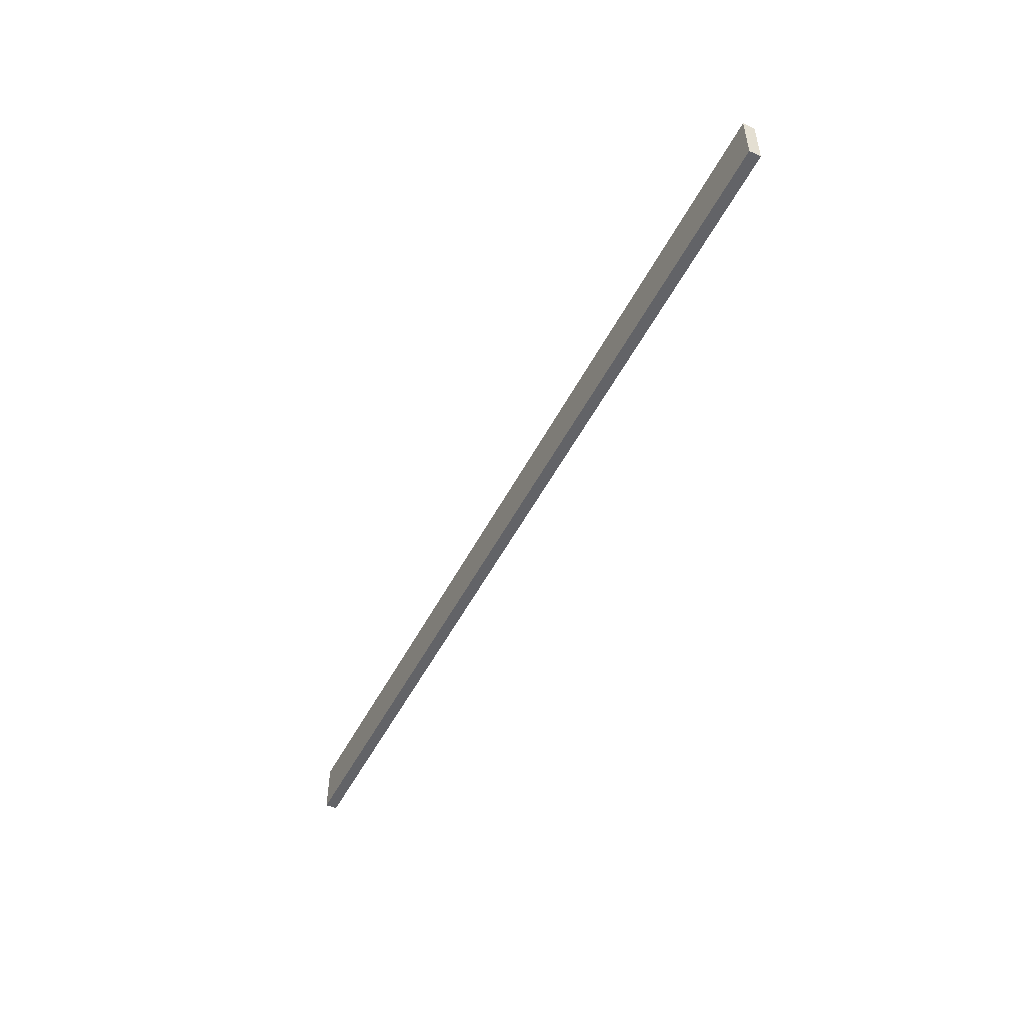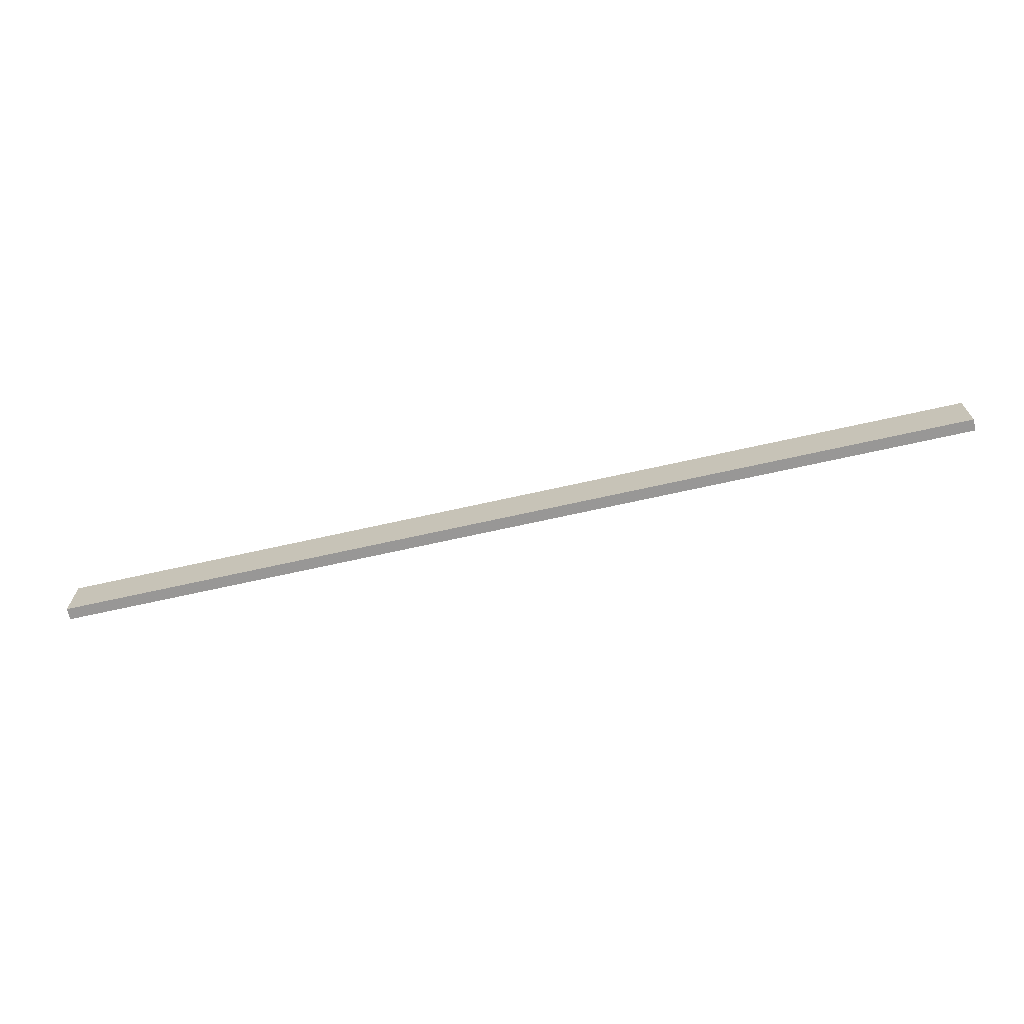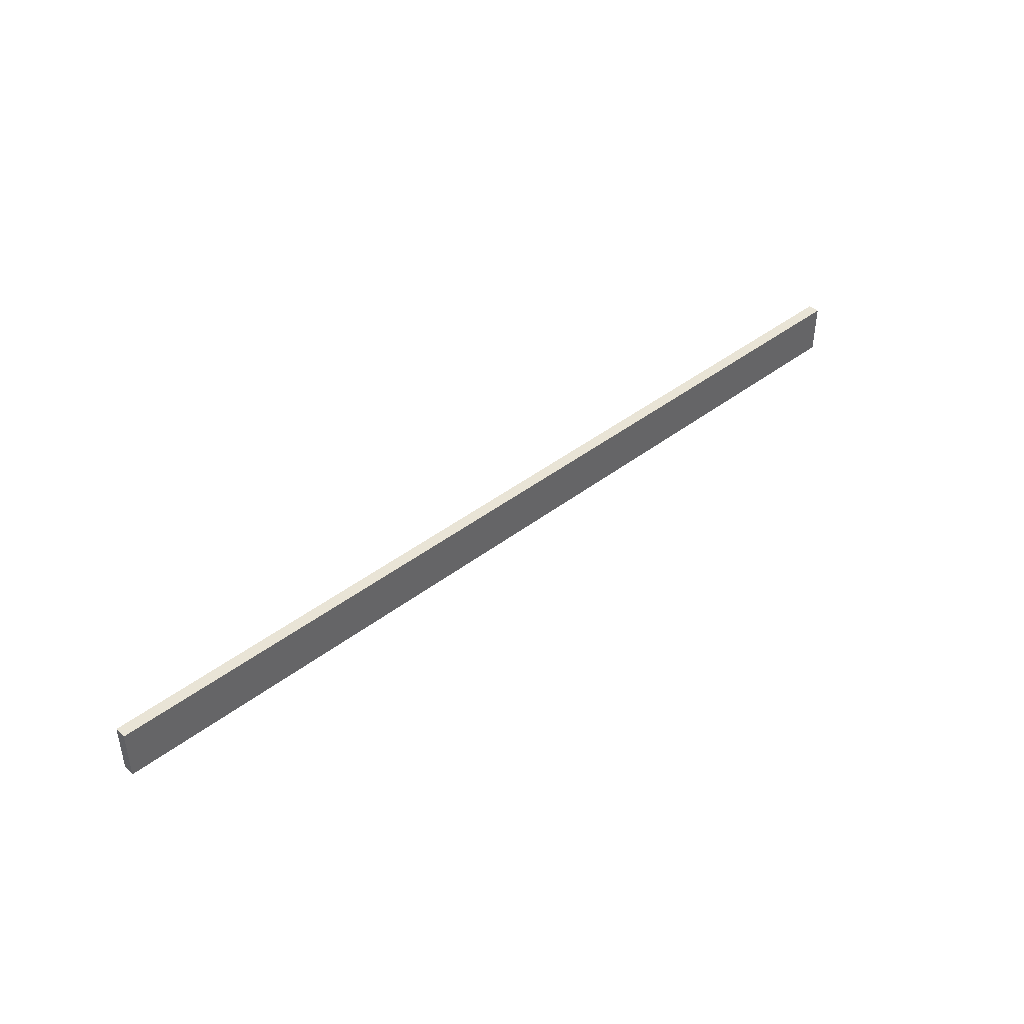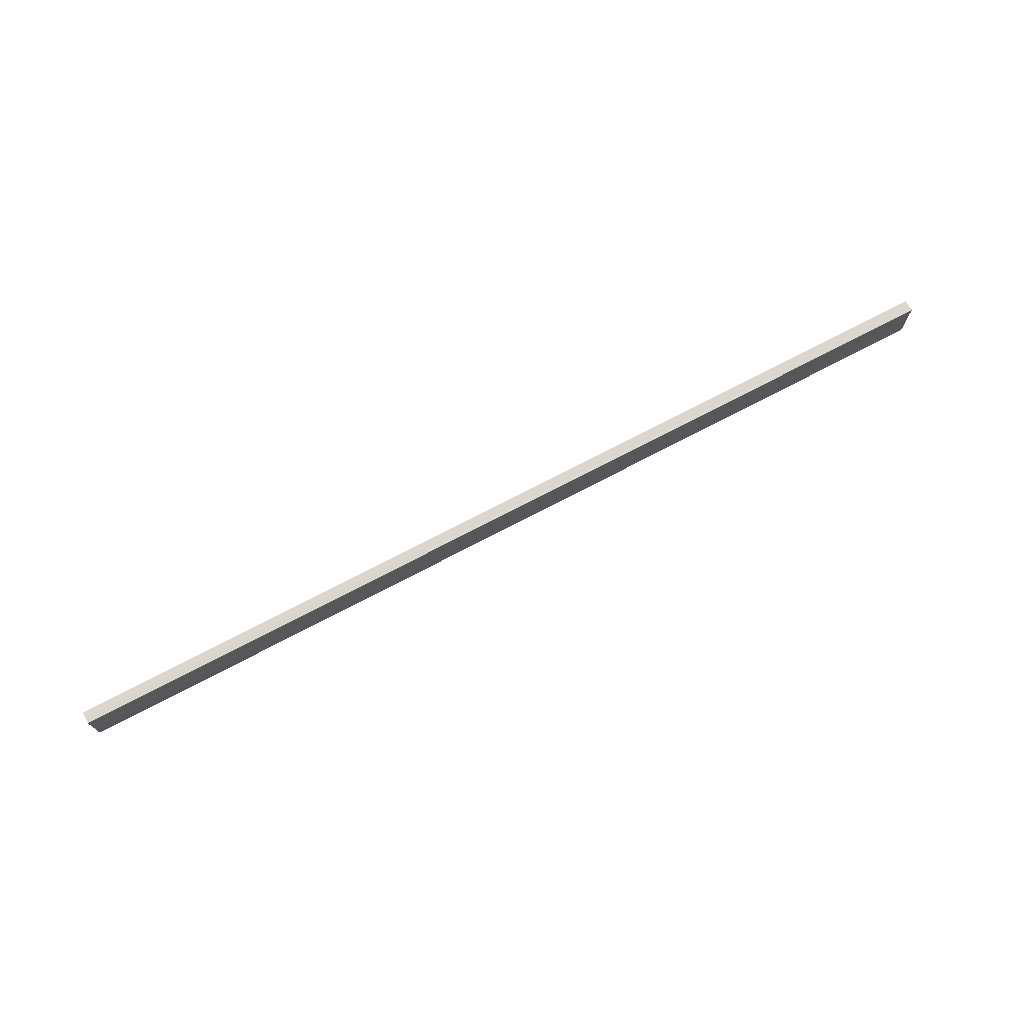
<metadata>
{"format":"obj","ext":"obj","renderer":"f3d","projection":"perspective","resolution":1024,"background":"white","views":[{"elev":-51.0,"azim":-116.6,"up":"+Z"},{"elev":-68.3,"azim":-167.3,"up":"+Z"},{"elev":42.5,"azim":137.5,"up":"+Z"},{"elev":72.8,"azim":152.3,"up":"+Z"}]}
</metadata>
<code>
g Body187
v 229.6 429 600
v -129.6 429 600
v -129.6 429 580
v 229.6 429 580
v 229.6 433.5 600
v 229.6 433.5 580
v -129.6 433.5 600
v -129.6 433.5 580
f 1 2 4
f 4 2 3
f 5 1 6
f 6 1 4
f 7 5 8
f 8 5 6
f 2 7 3
f 3 7 8
f 2 1 7
f 7 1 5
f 8 6 3
f 3 6 4

</code>
